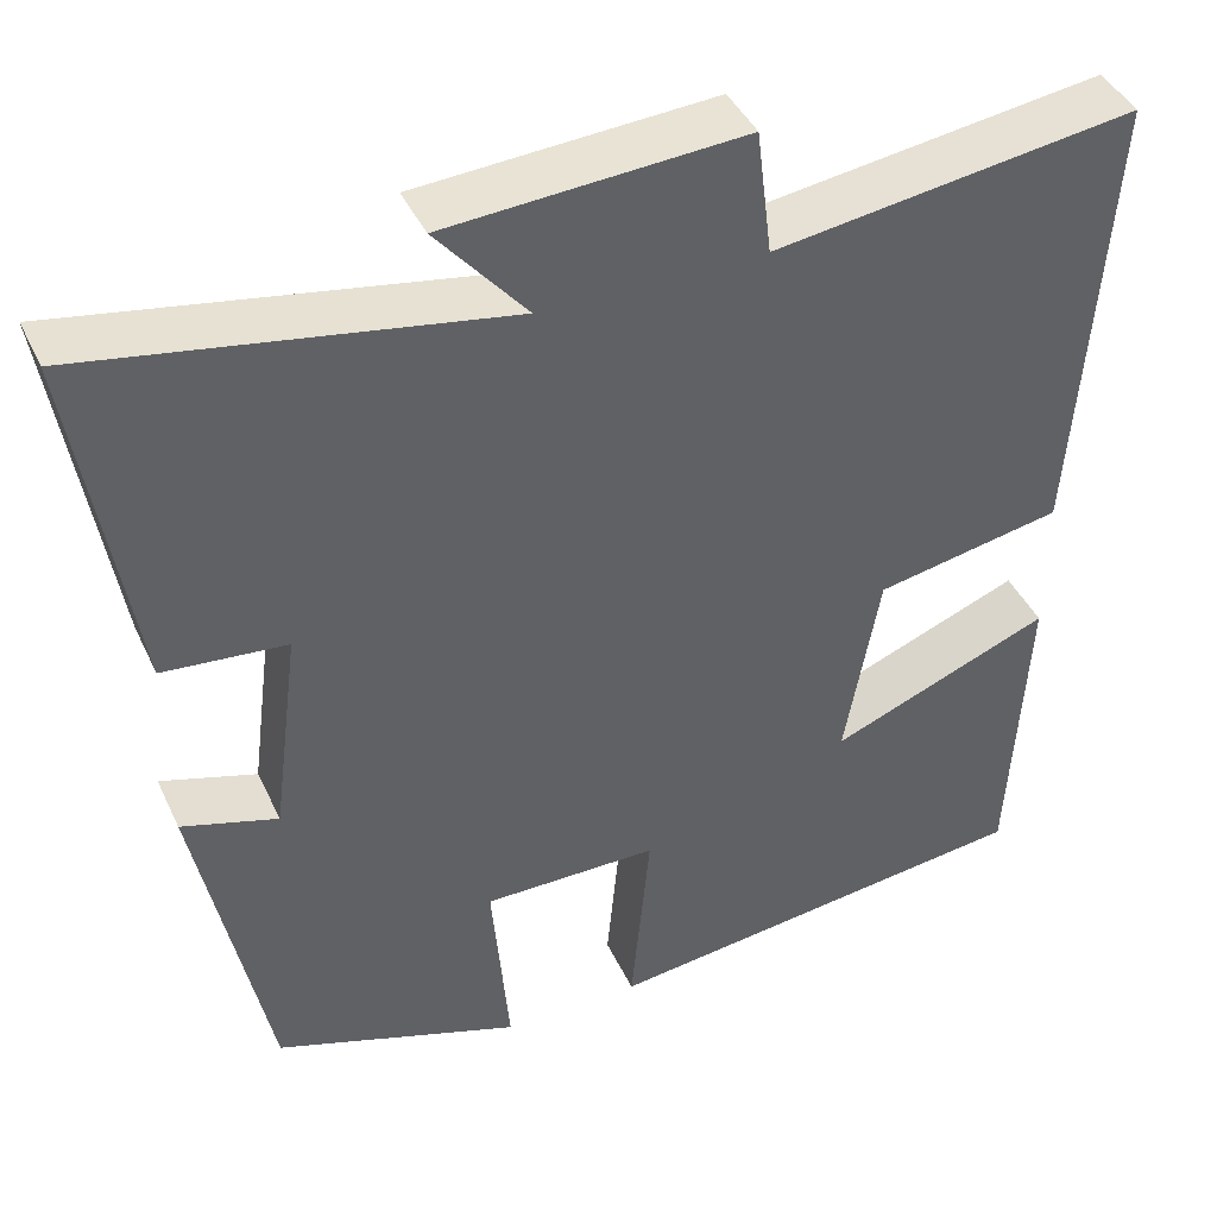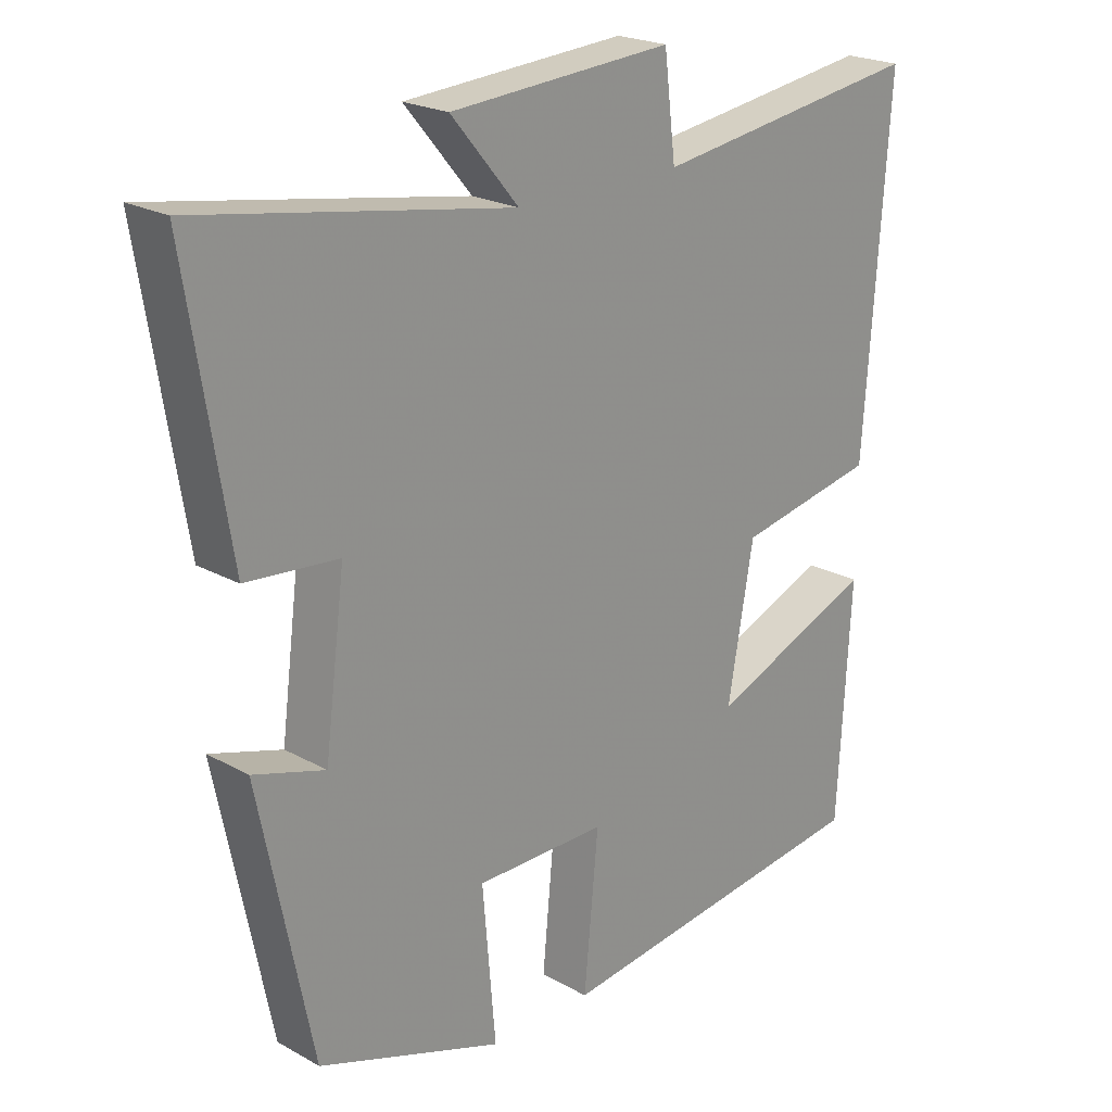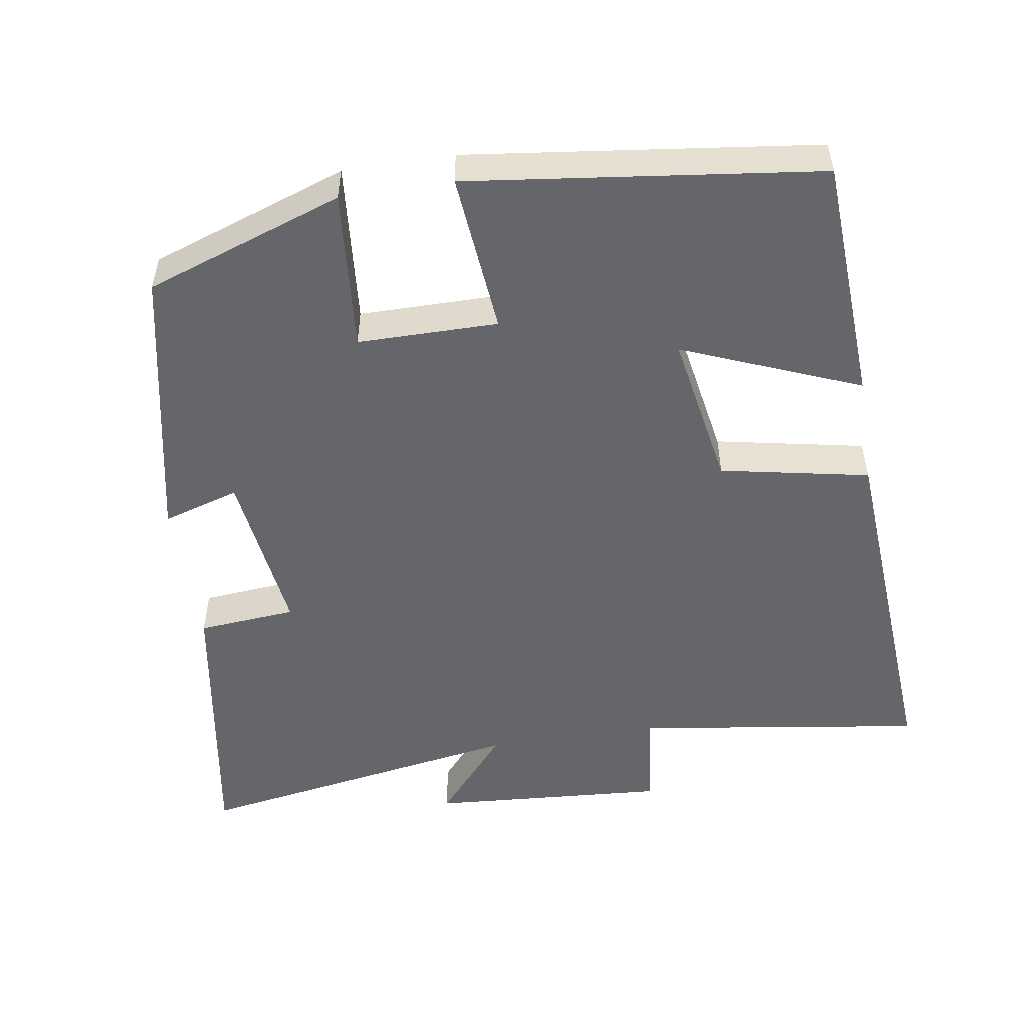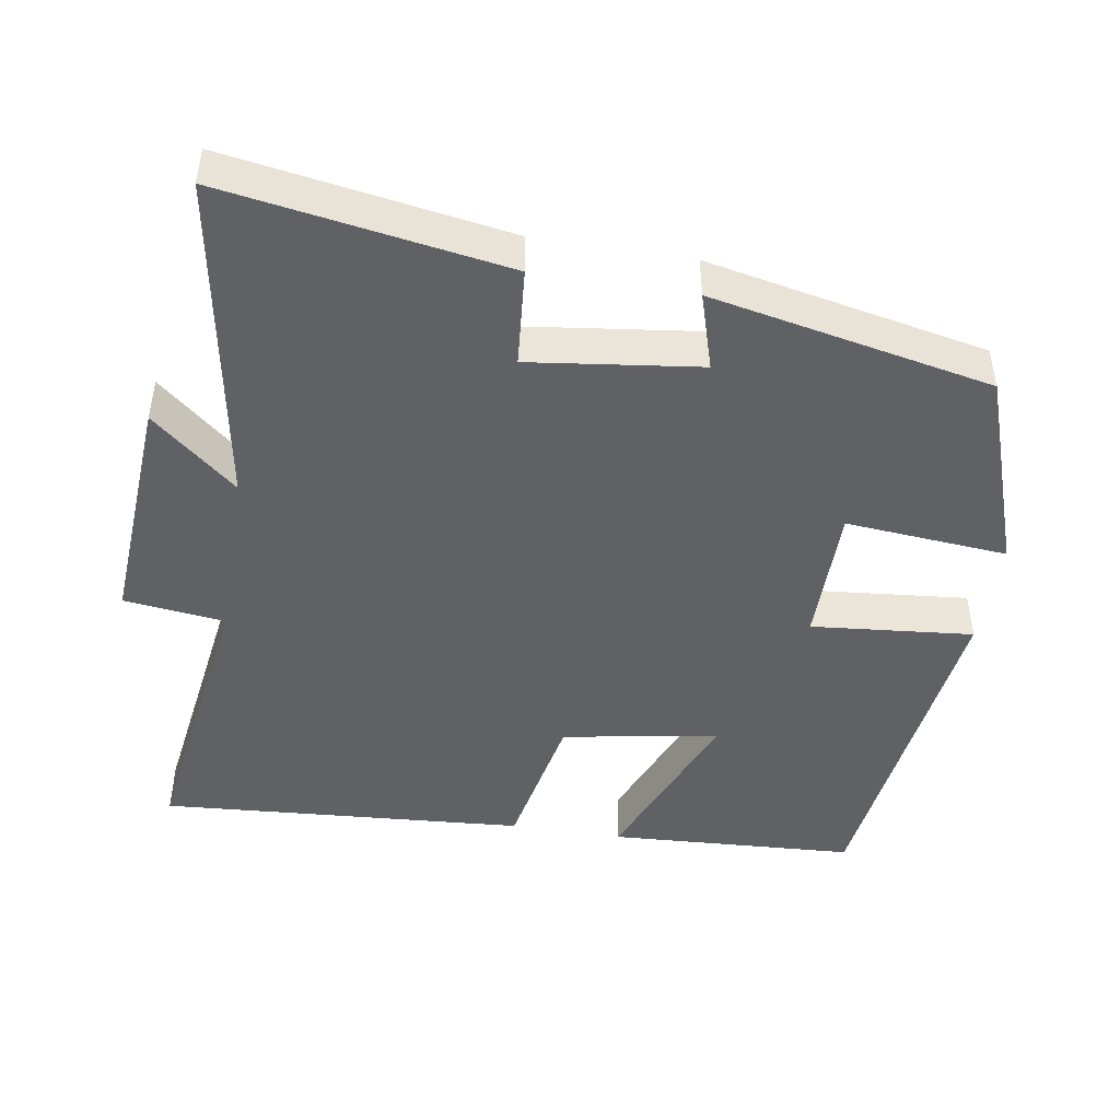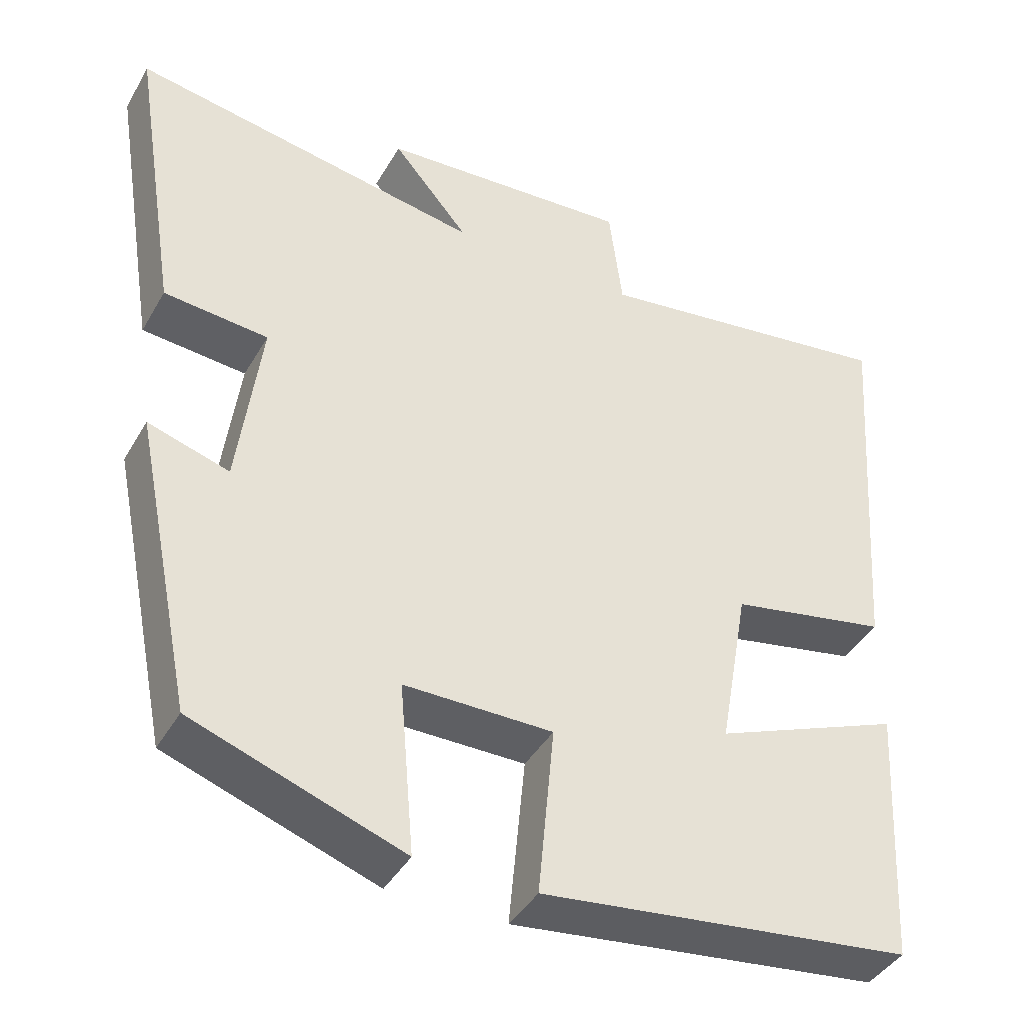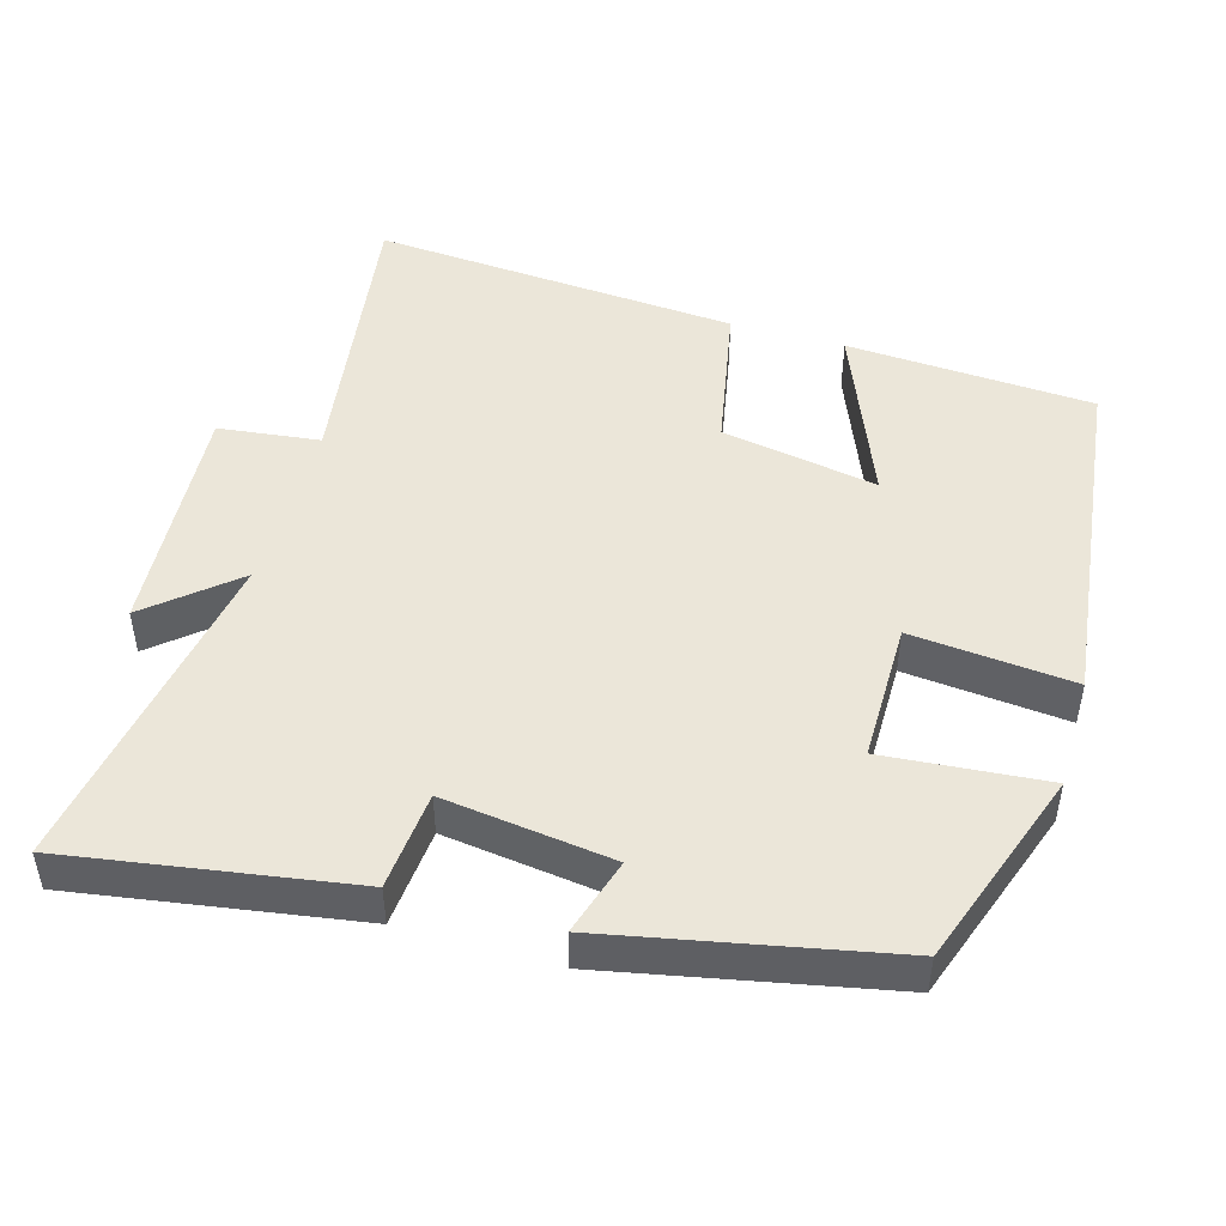
<metadata>
{"format":"obj","ext":"obj","renderer":"f3d","projection":"perspective","resolution":1024,"background":"white","views":[{"elev":42.1,"azim":156.4,"up":"+Z"},{"elev":22.0,"azim":134.1,"up":"+Z"},{"elev":-51.8,"azim":-171.2,"up":"+Y"},{"elev":-46.3,"azim":80.7,"up":"+Y"},{"elev":-41.4,"azim":152.3,"up":"+Z"},{"elev":48.0,"azim":106.1,"up":"+Y"}]}
</metadata>
<code>
v 0.422 0.07 -0.405
v 0.151 0.07 -0.5
v 0.17 0.07 -0.278
v -0.022 0.07 -0.278
v -0.001 0.07 -0.5
v -0.481 0.07 -0.441
v -0.5 0.07 -0.102
v -0.257 0.07 -0.2
v -0.295 0.07 0.014
v -0.5 0.07 0.054
v -0.536 0.07 0.557
v -0.139 0.07 0.5
v -0.122 0.07 0.639
v 0.204 0.07 0.617
v 0.105 0.07 0.5
v 0.562 0.07 0.578
v 0.5 0.07 0.191
v 0.365 0.07 0.179
v 0.395 0.07 -0.053
v 0.5 0.07 -0.021
v 0.422 0 -0.405
v 0.151 0 -0.5
v 0.17 0 -0.278
v -0.022 0 -0.278
v -0.001 0 -0.5
v -0.481 0 -0.441
v -0.5 0 -0.102
v -0.257 0 -0.2
v -0.295 0 0.014
v -0.5 0 0.054
v -0.536 0 0.557
v -0.139 0 0.5
v -0.122 0 0.639
v 0.204 0 0.617
v 0.105 0 0.5
v 0.562 0 0.578
v 0.5 0 0.191
v 0.365 0 0.179
v 0.395 0 -0.053
v 0.5 0 -0.021
f 19 20 1 2
f 18 19 2 3
f 15 16 17 18
f 15 18 3 4
f 12 13 14 15
f 12 15 4
f 9 10 11 12
f 8 9 12 4
f 5 6 7 8
f 4 5 8
f 22 21 40 39
f 23 22 39 38
f 38 37 36 35
f 24 23 38 35
f 35 34 33 32
f 24 35 32
f 32 31 30 29
f 24 32 29 28
f 28 27 26 25
f 28 25 24
f 1 21 22 2
f 2 22 23 3
f 3 23 24 4
f 4 24 25 5
f 5 25 26 6
f 6 26 27 7
f 7 27 28 8
f 8 28 29 9
f 9 29 30 10
f 10 30 31 11
f 11 31 32 12
f 12 32 33 13
f 13 33 34 14
f 14 34 35 15
f 15 35 36 16
f 16 36 37 17
f 17 37 38 18
f 18 38 39 19
f 19 39 40 20
f 20 40 21 1

</code>
